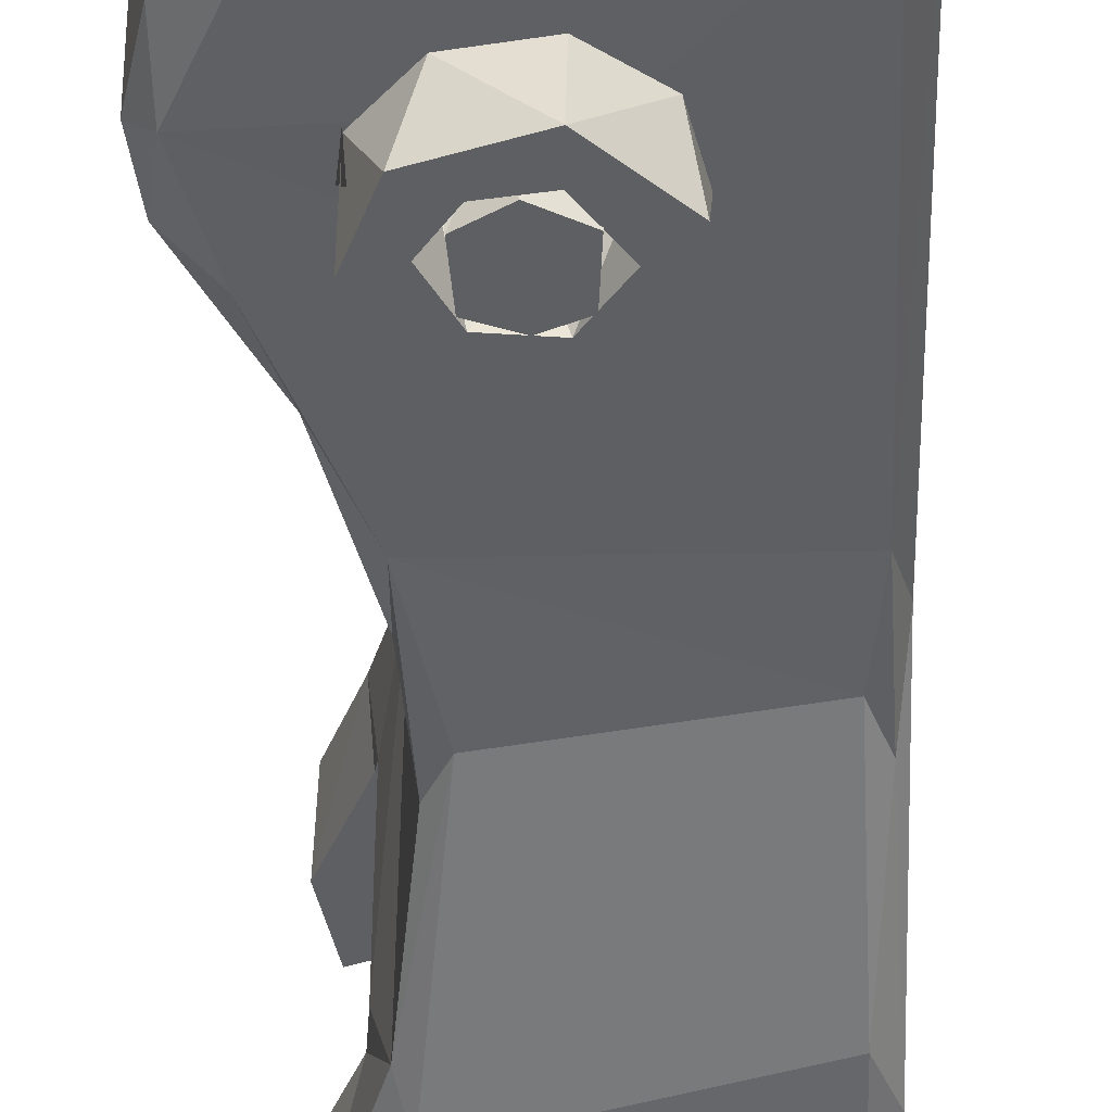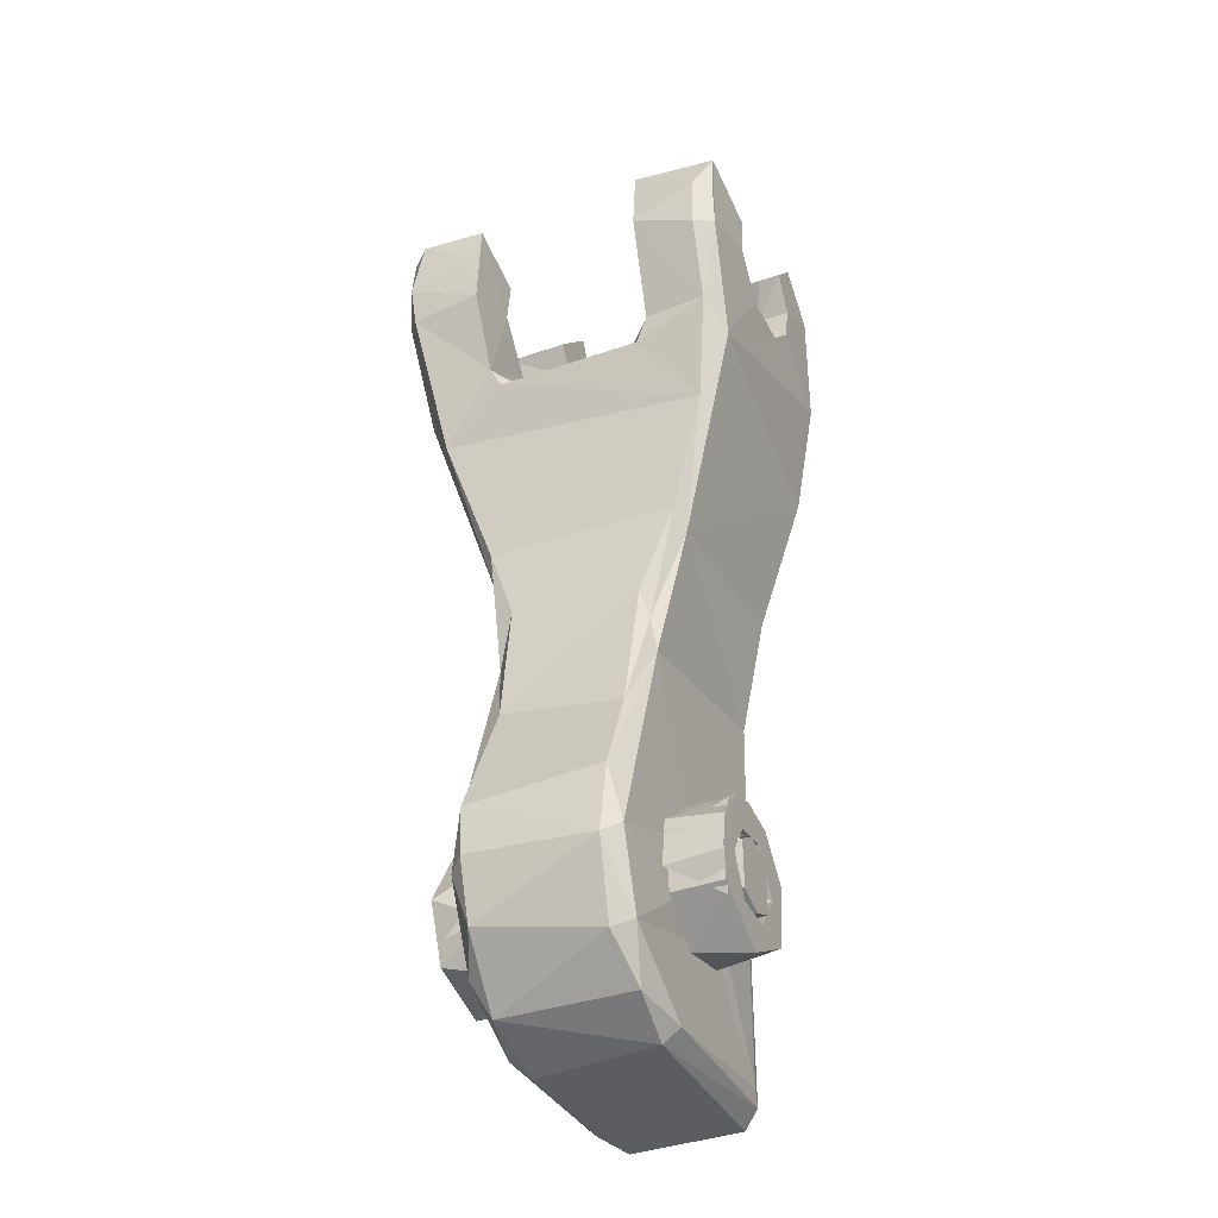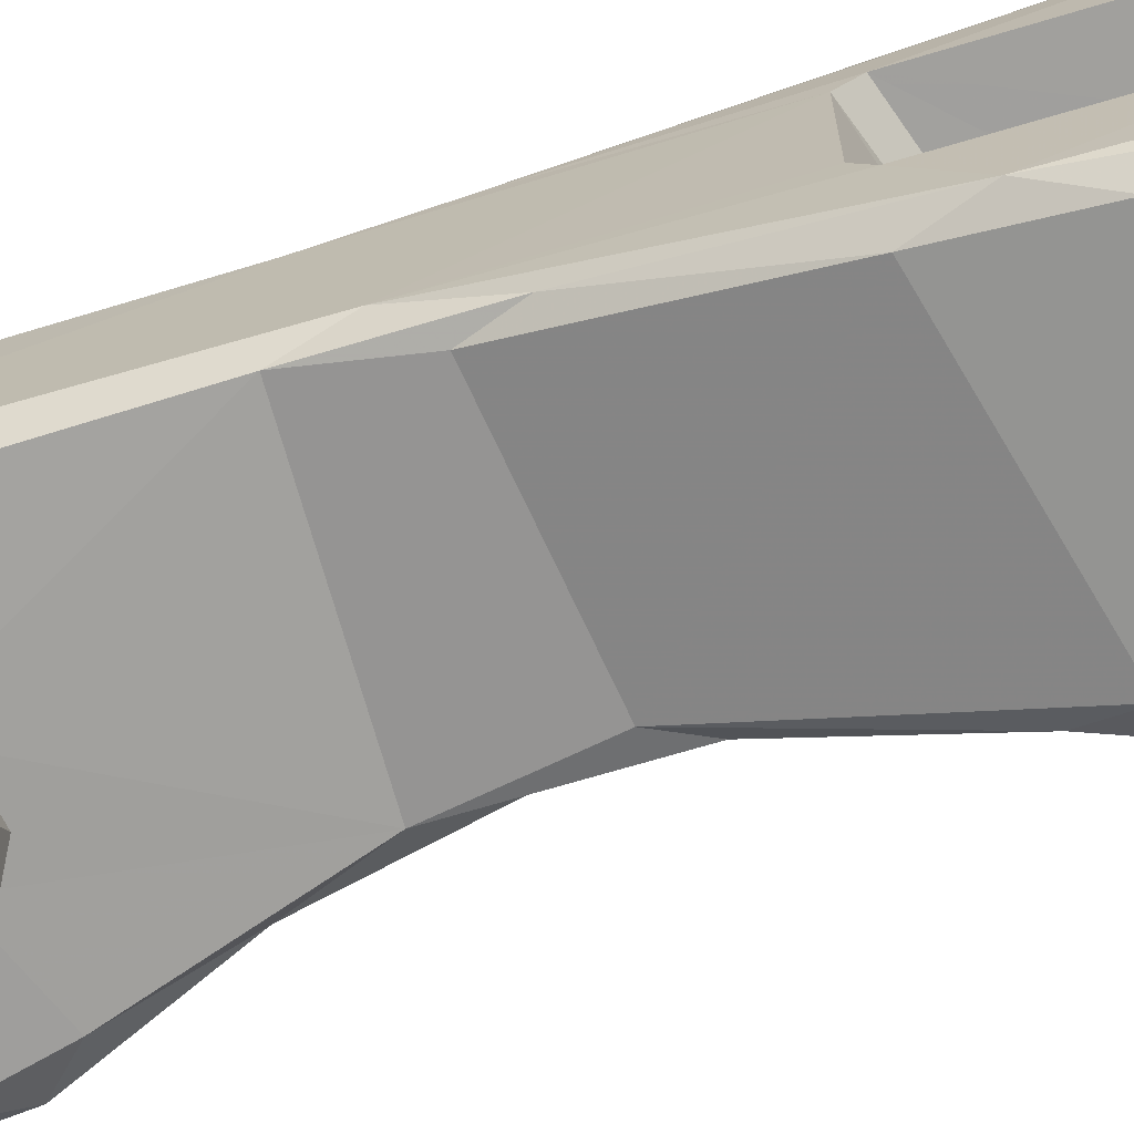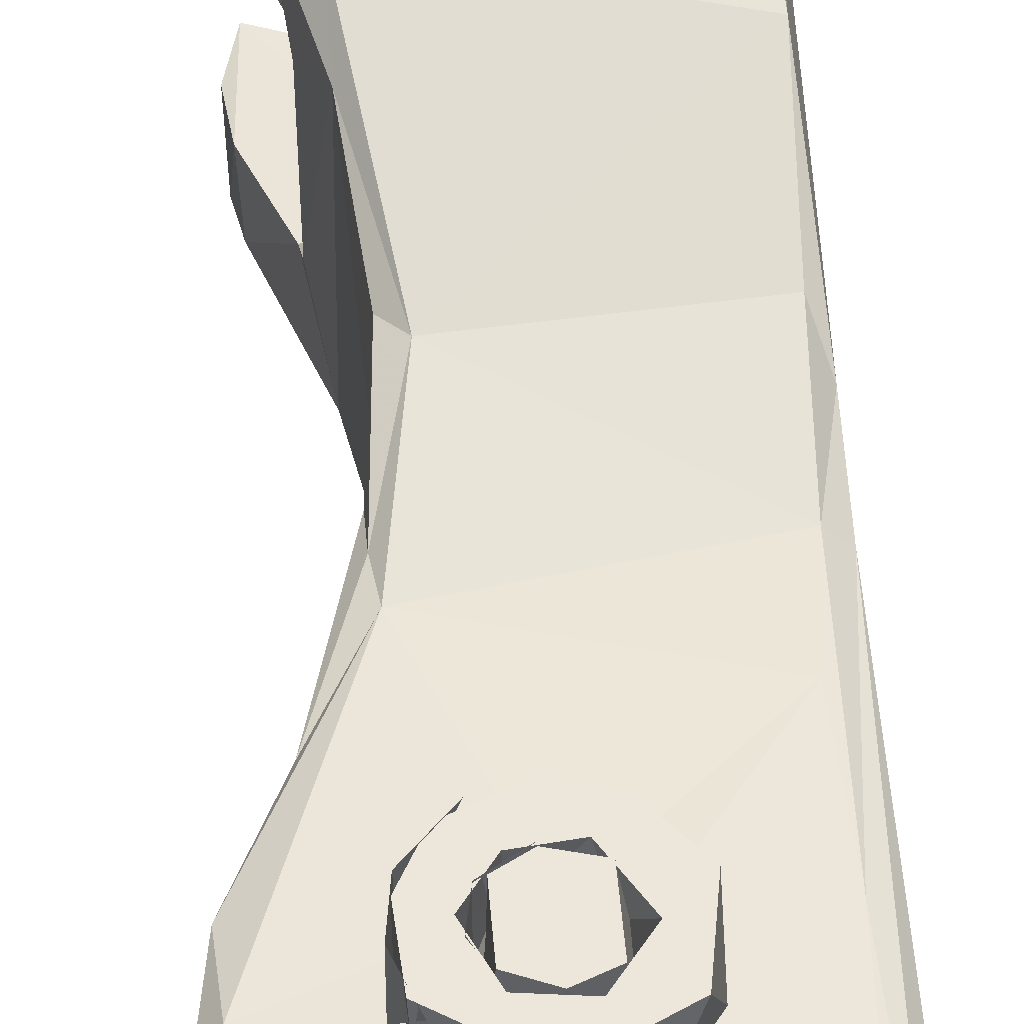
<metadata>
{"format":"obj","ext":"obj","renderer":"f3d","projection":"perspective","resolution":1024,"background":"white","views":[{"elev":-40.8,"azim":-178.2,"up":"+Y"},{"elev":-36.0,"azim":114.9,"up":"+Z"},{"elev":-71.6,"azim":-73.3,"up":"+Y"},{"elev":51.4,"azim":176.4,"up":"+Y"}]}
</metadata>
<code>
v 0.003744 -0.0045 -0.001337
v 0.003276 -0.004495 0.002308
v 0.003991 -0.00455 0.0003844
v 0.003553 -0.006803 -0.001805
v 0.001006 -0.0046 -0.002104
v 0.002183 -0.0046 -0.0004608
v 0.003746 -0.0046 -0.001198
v 0.001866 -0.0046 -0.003368
v -0.0009784 -0.0046 -0.003809
v -0.00164 -0.0046 -0.001658
v -0.003254 -0.0046 -0.002059
v -0.00386 -0.0046 0.0007553
v -0.002121 -0.004591 0.00093
v -0.00207 -0.0046 0.003275
v -0.0001414 -0.0046 0.002269
v 0.0009784 -0.0046 0.003809
v 0.001849 -0.0046 0.001369
v 0.003389 -0.0046 0.001876
v 0.00232 -0.0074 -0.0002359
v 0.001172 -0.0074 -0.001899
v -0.0008423 -0.0074 -0.002175
v -0.002331 -0.0074 5.765e-05
v -0.0008897 -0.0074 0.002122
v 0.001281 -0.0074 0.001878
v 0.003919 -0.007412 0.0002191
v 0.002099 -0.0074 0.003326
v -0.000735 -0.0074 0.00378
v -0.003273 -0.007411 0.002142
v -0.003746 -0.0074 -0.001198
v -0.0009219 -0.007394 -0.003954
v 0.002729 -0.0074 -0.002788
v 0.005141 0.004049 0.03049
v 0.00466 0.003671 0.031
v 0.005165 -0.004073 0.03053
v 0.004423 -0.003584 0.03104
v 0.005334 0.0047 0.03187
v 0.005301 -0.004678 0.03168
v 0.007089 -0.00481 0.03593
v 0.00679 -0.004793 0.04102
v 0.007431 -0.005002 0.03859
v 0.002476 -0.004567 0.03136
v 0.002341 -0.00315 0.03
v 0.002558 -0.003917 0.03048
v 0.002682 -0.001768 0.03023
v 0.003336 0.003316 0.03073
v 0.001437 -0.00465 0.03415
v -0.002287 -0.00465 0.03408
v 0.003712 -0.00465 0.03705
v 0.003355 -0.00465 0.0396
v -0.0085 -0.004559 0.02734
v -0.00458 -0.00465 0.03671
v -0.00845 -0.00465 0.03953
v -0.004511 -0.00465 0.03927
v -0.006275 -0.00465 0.04372
v -0.003447 -0.00465 0.04102
v 0.003245 -0.008115 0.03949
v 0.007015 -0.008366 0.04107
v 0.00615 -0.009423 0.04076
v 0.002762 -0.0095 0.03935
v 0.007364 -0.008839 0.03753
v 0.00695 -0.008715 0.03553
v 0.004363 -0.007729 0.02785
v 0.004113 0.007167 0.02642
v 0.005615 0.008134 0.03183
v 0.007459 0.004935 0.03712
v 0.007232 0.008296 0.03594
v 0.003295 -0.005284 0.02042
v 0.003356 0.0052 0.02017
v 0.003736 -0.003695 0.01604
v 0.003853 0.003469 0.01511
v 0.0054 -0.003311 0.008668
v 0.005819 0.003516 0.00744
v 0.007921 0.003594 0.002809
v 0.008125 -0.003681 0.002147
v -1.442e-05 0.003807 0.02964
v -0.0085 0.003705 0.02665
v -0.0002862 0.0002602 0.02939
v -0.0085 0.004613 0.02761
v 0.001747 0.004596 0.03098
v 0.002263 0.003786 0.0301
v 0.002455 0.00315 0.03018
v 0.002565 0.003616 0.03041
v 0.003278 0.004457 0.03143
v -0.0085 -0.00344 0.02659
v -0.0003895 -0.003932 0.02961
v 0.003624 0.00465 0.03686
v 0.006799 0.004782 0.04102
v 0.00341 0.00465 0.03959
v 0.001437 0.00465 0.03415
v -0.002287 0.00465 0.03408
v -0.00458 0.00465 0.03671
v -0.008456 0.00465 0.03944
v -0.004511 0.00465 0.03927
v -0.00632 0.00465 0.0437
v -0.003447 0.00465 0.04102
v 0.007509 0.008462 0.03852
v 0.006443 0.009319 0.04088
v 0.003067 0.008195 0.03948
v 0.002762 0.0095 0.03935
v -0.003533 -0.008133 0.04102
v -0.004807 -0.007663 0.0376
v -0.003068 -0.0077 0.03464
v -0.0008879 -0.0077 0.03379
v 0.001411 -0.0077 0.03423
v 0.003392 -0.0077 0.03622
v 0.003706 0.007685 0.03798
v 0.002898 0.0077 0.0354
v -0.0002764 0.007714 0.03371
v -0.004139 0.007711 0.03567
v -0.004554 0.007661 0.03927
v -0.003187 0.008183 0.04077
v -0.005744 -0.009269 0.04342
v -0.002933 -0.0095 0.04052
v -0.002972 -0.008193 0.04053
v -0.005904 0.009085 0.04355
v -0.002978 0.0095 0.04054
v -0.007309 -0.008873 0.04192
v -0.008317 -0.008491 0.03977
v -0.008372 0.008475 0.04003
v -0.008415 0.004318 0.01777
v -0.008464 -0.003551 0.01533
v -0.008412 0.003634 0.01299
v -0.008407 -0.008059 0.02982
v -0.00861 -0.002886 -0.008563
v -0.007369 0.004303 0.002119
v -0.007 0.00435 0.0085
v -0.007094 0.004349 -0.007075
v -0.007782 0.00417 -0.007785
v -0.008465 0.003234 -0.008511
v -0.007501 0.004405 0.01315
v -0.007961 0.008087 0.02742
v -0.007688 0.009319 0.03374
v -0.007725 0.005655 0.01982
v -0.007273 0.009444 0.04021
v 0.001725 0.003405 -0.008328
v 0.001517 0.004269 -0.007561
v 0.006288 0.004277 -0.004482
v 0.008487 0.003509 -0.001066
v 0.006924 0.003253 -0.004956
v 0.007677 0.004303 -0.000389
v 0.004602 0.003699 -0.00701
v 0.003545 0.004276 0.01139
v 0.004175 0.008909 0.03007
v 0.006588 0.009329 0.036
v 0.003807 0.004037 0.01329
v 0.002406 0.005511 0.01908
v 0.006811 0.009339 0.03851
v 0.008446 -0.003427 -0.0005964
v 0.007631 -0.003315 -0.003838
v 0.004782 -0.003445 -0.007107
v 0.0009964 -0.003273 -0.008435
v -0.007875 -0.004271 0.0127
v -0.007689 -0.004243 -0.007734
v -0.007816 -0.009387 0.03862
v -0.008075 -0.005155 0.01922
v -0.007479 -0.008156 0.02709
v -0.007291 -0.005009 0.01703
v -0.00743 -0.009232 0.03257
v 0.001544 -0.004239 -0.00766
v 0.005564 -0.004272 -0.005437
v 0.007594 -0.004304 -0.001027
v 0.006455 -0.004351 0.003748
v 0.003633 -0.0043 0.01255
v 0.006176 -0.009443 0.03594
v 0.00386 -0.008907 0.02997
v 0.002376 -0.005326 0.01848
v 0.002185 -0.004367 0.001945
v -0.001974 -0.004406 0.001955
v -0.002061 -0.004396 -0.001569
v -0.0002337 -0.004476 -0.002356
v 0.001746 -0.004529 -0.00152
v -0.00387 -0.0095 0.03922
v 0.001894 0.004569 -0.001289
v 8.966e-05 0.004369 -0.00279
v 0.0004554 0.00486 -0.002023
v -0.002021 0.004412 -0.001689
v -0.001578 0.004839 -0.001426
v 0.001555 0.004956 0.001389
v 0.001844 0.004401 0.001836
v -0.000443 0.004997 0.001951
v -0.001863 0.00454 0.001308
v -0.0003155 0.004435 0.002417
v -0.001384 0.0075 0.001455
v -0.001438 0.0075 -0.001332
v -4.388e-05 0.0075 -0.001929
v 0.001482 0.0075 -0.001321
v 0.0004409 -0.004892 0.002017
v 0.001674 -0.004814 0.001198
v -0.001538 -0.004826 0.001453
v 0.0005465 -0.004991 -0.001923
v -0.001525 -0.004916 -0.001444
v -0.001604 -0.0075 -0.001088
v -0.001438 -0.0075 0.001332
v -4.388e-05 -0.0075 0.001929
v 0.001482 -0.0075 0.001321
v 0.001531 0.0075 0.001198
v 0.0003492 0.0075 0.001897
v 0.001595 -0.0075 -0.001082
v 5.201e-05 -0.0075 -0.002022
v 0.002186 -0.009455 0.03562
v -0.0001556 -0.009389 0.03445
v -0.002783 -0.009436 0.03521
v -0.003921 -0.009496 0.03715
v 0.003019 -0.009501 0.03769
v 0.002961 0.009496 0.03695
v 0.001037 0.00941 0.03476
v -0.001872 0.009404 0.03465
v -0.003622 0.009479 0.03635
v -0.00405 0.009501 0.03846
v -0.004134 0.007625 0.03853
v -0.002591 0.007701 0.03503
v 0.0009573 0.007711 0.03463
v 0.003044 0.007652 0.0373
v 0.003037 -0.007649 0.03722
v 0.001057 -0.0077 0.03475
v -0.002235 -0.007699 0.03479
v -0.003963 -0.0077 0.03722
v -0.00383 -0.00769 0.03917
v 0.003608 0.004516 0.001864
v 0.003921 0.0075 -0.0005088
v 0.003951 0.004517 -0.0007699
v 0.003669 0.007495 0.001455
v 0.001954 0.007425 0.003407
v 0.003092 0.007328 -0.002446
v 0.0018 0.004516 0.001355
v 0.002121 0.0075 -0.0003704
v 0.002145 0.004517 -0.00058
v 0.001869 0.007496 0.00106
v 0.000348 0.007432 0.00209
v 0.001308 0.007141 -0.001707
v 0.001048 0.0046 0.002073
v 0.002183 0.0046 0.0004608
v 0.003742 0.004593 0.001122
v 0.001866 0.0046 0.003368
v -0.001049 0.004598 0.003767
v -0.001597 0.0046 0.001687
v -0.003254 0.0046 0.002059
v -0.003841 0.004598 -0.0007916
v -0.002121 0.004598 -0.0009852
v -0.00207 0.0046 -0.003275
v -0.0001414 0.0046 -0.002269
v 0.001027 0.004598 -0.003805
v 0.001849 0.0046 -0.001369
v 0.003389 0.0046 -0.001876
v 0.002327 0.007401 0.0002372
v 0.001172 0.0074 0.001899
v -0.0008861 0.0074 0.002147
v -0.002323 0.007401 -0.0001543
v -0.0008897 0.0074 -0.002122
v 0.001281 0.0074 -0.001878
v 0.003503 0.007396 -0.001888
v 0.003726 0.0074 0.0008258
v 0.0001204 0.007401 -0.003956
v -0.003229 0.007402 -0.002212
v -0.003753 0.007399 0.001169
v -0.001866 0.0074 0.003368
v 0.0002913 0.0074 0.003839
v 0.002729 0.0074 0.002788
f 1 2 3
f 1 3 2
f 4 3 1
f 3 4 1
f 5 6 7
f 8 5 7
f 9 5 8
f 10 5 9
f 11 10 9
f 12 10 11
f 13 10 12
f 14 13 12
f 15 13 14
f 16 15 14
f 17 15 16
f 18 17 16
f 7 17 18
f 6 17 7
f 6 19 17
f 5 19 6
f 20 19 5
f 21 20 5
f 10 21 5
f 22 21 10
f 13 22 10
f 23 22 13
f 15 23 13
f 24 23 15
f 17 24 15
f 19 24 17
f 18 25 7
f 26 25 18
f 16 26 18
f 27 26 16
f 14 27 16
f 28 27 14
f 12 28 14
f 29 28 12
f 11 29 12
f 30 29 11
f 9 30 11
f 8 30 9
f 31 30 8
f 7 31 8
f 25 31 7
f 26 19 25
f 24 19 26
f 27 24 26
f 23 24 27
f 28 23 27
f 22 23 28
f 29 22 28
f 21 22 29
f 30 21 29
f 20 21 30
f 31 20 30
f 19 20 31
f 25 19 31
f 32 33 34
f 35 34 33
f 33 32 36
f 35 37 34
f 38 39 40
f 41 37 35
f 42 43 44
f 43 45 44
f 35 43 41
f 41 46 37
f 47 46 41
f 37 48 38
f 46 48 37
f 39 38 48
f 49 39 48
f 50 47 41
f 50 51 47
f 52 51 50
f 53 51 52
f 54 53 52
f 55 53 54
f 49 56 39
f 56 57 39
f 58 57 56
f 59 58 56
f 40 39 57
f 60 40 57
f 38 40 60
f 61 38 60
f 37 38 61
f 62 37 61
f 34 37 62
f 63 34 62
f 32 34 63
f 64 32 63
f 36 32 64
f 65 36 64
f 66 65 64
f 67 63 62
f 68 63 67
f 69 68 67
f 70 68 69
f 71 70 69
f 72 70 71
f 73 72 71
f 74 73 71
f 75 76 77
f 78 76 75
f 79 78 75
f 79 75 80
f 80 81 82
f 80 83 79
f 83 33 36
f 82 83 80
f 45 33 83
f 81 44 82
f 82 45 83
f 84 77 76
f 85 77 84
f 75 77 85
f 85 80 75
f 42 80 85
f 33 43 35
f 45 43 33
f 44 45 82
f 42 44 81
f 80 42 81
f 43 85 41
f 42 85 43
f 85 50 41
f 84 50 85
f 65 86 36
f 87 86 65
f 88 86 87
f 89 83 36
f 79 83 89
f 90 79 89
f 78 79 90
f 91 78 90
f 92 78 91
f 93 92 91
f 94 92 93
f 95 94 93
f 36 86 89
f 96 65 66
f 87 65 96
f 97 87 96
f 87 98 88
f 97 99 98
f 98 87 97
f 53 55 100
f 101 53 100
f 51 53 101
f 102 51 101
f 47 51 102
f 103 47 102
f 46 47 103
f 104 46 103
f 105 46 104
f 48 46 105
f 56 48 105
f 49 48 56
f 106 88 98
f 86 88 106
f 107 86 106
f 89 86 107
f 108 89 107
f 90 89 108
f 109 90 108
f 91 90 109
f 110 91 109
f 93 91 110
f 95 93 110
f 111 95 110
f 112 55 54
f 100 55 112
f 113 100 112
f 114 100 113
f 95 115 94
f 111 115 95
f 116 115 111
f 117 52 118
f 54 52 117
f 112 54 117
f 119 94 115
f 92 94 119
f 92 119 78
f 120 76 78
f 76 121 84
f 122 121 76
f 50 84 121
f 123 50 121
f 52 50 123
f 118 52 123
f 124 121 122
f 120 122 76
f 119 120 78
f 125 126 127
f 128 125 127
f 129 122 128
f 122 129 124
f 126 125 130
f 125 128 122
f 130 125 122
f 120 119 131
f 131 119 132
f 120 131 133
f 122 120 130
f 130 120 133
f 134 132 119
f 115 134 119
f 128 135 129
f 136 135 128
f 127 136 128
f 137 138 139
f 138 140 73
f 137 140 138
f 136 137 141
f 141 137 139
f 136 141 135
f 142 73 140
f 72 73 142
f 143 144 64
f 70 72 145
f 72 142 145
f 68 70 145
f 143 64 63
f 145 142 146
f 145 146 68
f 63 68 146
f 143 63 146
f 64 144 66
f 96 66 144
f 96 144 147
f 147 144 97
f 147 97 96
f 138 73 74
f 148 138 74
f 149 138 148
f 139 138 149
f 150 139 149
f 141 139 150
f 135 141 150
f 151 135 150
f 129 135 151
f 151 124 129
f 152 121 124
f 153 152 124
f 154 118 123
f 121 155 123
f 155 156 123
f 121 152 155
f 155 152 157
f 158 123 156
f 156 155 157
f 154 123 158
f 154 112 117
f 118 154 117
f 151 159 153
f 124 151 153
f 150 159 151
f 160 159 150
f 149 160 150
f 161 160 149
f 148 161 149
f 74 161 148
f 162 161 74
f 162 74 71
f 163 71 69
f 162 71 163
f 62 61 164
f 62 164 165
f 166 62 165
f 163 69 67
f 67 62 166
f 163 67 166
f 61 60 164
f 164 60 58
f 60 57 58
f 162 163 167
f 163 168 167
f 152 168 163
f 153 168 152
f 169 168 153
f 159 169 153
f 170 169 159
f 171 170 159
f 160 171 159
f 161 171 160
f 167 171 161
f 162 167 161
f 112 154 172
f 113 112 172
f 173 174 175
f 174 176 175
f 175 176 177
f 178 179 173
f 180 181 182
f 182 179 178
f 182 178 180
f 176 181 177
f 183 177 181
f 184 177 183
f 185 177 184
f 175 177 185
f 186 175 185
f 173 175 186
f 173 179 140
f 137 173 140
f 174 173 137
f 136 174 137
f 140 179 142
f 179 182 142
f 126 142 182
f 181 126 182
f 127 126 181
f 176 127 181
f 136 127 176
f 174 136 176
f 187 167 168
f 188 167 187
f 187 168 189
f 188 171 167
f 190 191 170
f 191 169 170
f 170 171 190
f 168 191 189
f 169 191 168
f 192 189 191
f 193 189 192
f 194 189 193
f 187 189 194
f 195 187 194
f 188 187 195
f 186 178 173
f 196 178 186
f 197 196 186
f 185 197 186
f 183 197 185
f 184 183 185
f 197 178 196
f 180 178 197
f 183 180 197
f 181 180 183
f 195 171 188
f 198 171 195
f 199 193 192
f 194 193 199
f 195 194 199
f 198 195 199
f 190 171 198
f 199 190 198
f 191 190 199
f 192 191 199
f 164 200 165
f 201 158 165
f 202 158 201
f 154 158 202
f 203 154 202
f 172 154 203
f 156 165 158
f 166 165 156
f 157 166 156
f 163 166 157
f 152 163 157
f 200 201 165
f 204 200 164
f 204 58 59
f 164 58 204
f 205 144 206
f 97 144 205
f 143 206 144
f 207 206 143
f 143 132 207
f 208 207 132
f 209 208 132
f 131 132 143
f 146 131 143
f 133 131 146
f 130 133 146
f 142 130 146
f 126 130 142
f 99 97 205
f 134 115 116
f 209 134 116
f 132 134 209
f 208 209 210
f 211 208 210
f 207 208 211
f 212 207 211
f 206 207 212
f 205 206 212
f 213 205 212
f 99 205 213
f 98 99 213
f 116 210 209
f 111 210 116
f 106 98 213
f 107 106 213
f 212 107 213
f 108 107 212
f 211 108 212
f 109 108 211
f 210 109 211
f 110 109 210
f 111 110 210
f 105 214 56
f 215 214 105
f 104 215 105
f 103 215 104
f 216 215 103
f 102 216 103
f 101 216 102
f 217 216 101
f 218 217 101
f 100 218 101
f 218 100 114
f 59 214 204
f 56 214 59
f 200 204 214
f 215 200 214
f 201 200 215
f 216 201 215
f 202 201 216
f 217 202 216
f 203 202 217
f 172 203 217
f 218 172 217
f 114 172 218
f 113 172 114
f 219 220 221
f 222 220 219
f 223 222 219
f 220 224 221
f 224 220 221
f 222 223 219
f 221 222 219
f 220 222 221
f 225 226 227
f 228 226 225
f 229 228 225
f 226 230 227
f 230 226 227
f 228 229 225
f 227 228 225
f 226 228 227
f 231 232 233
f 234 231 233
f 235 231 234
f 236 231 235
f 237 236 235
f 238 236 237
f 239 236 238
f 240 239 238
f 241 239 240
f 242 241 240
f 243 241 242
f 244 243 242
f 233 243 244
f 232 243 233
f 232 245 243
f 231 245 232
f 246 245 231
f 247 246 231
f 236 247 231
f 248 247 236
f 239 248 236
f 249 248 239
f 241 249 239
f 250 249 241
f 243 250 241
f 245 250 243
f 251 252 233
f 244 251 233
f 242 251 244
f 253 251 242
f 240 253 242
f 254 253 240
f 238 254 240
f 255 254 238
f 237 255 238
f 256 255 237
f 235 256 237
f 257 256 235
f 234 257 235
f 258 257 234
f 233 258 234
f 252 258 233
f 252 251 245
f 250 245 251
f 253 250 251
f 249 250 253
f 254 249 253
f 248 249 254
f 255 248 254
f 247 248 255
f 256 247 255
f 257 247 256
f 246 247 257
f 258 246 257
f 245 246 258
f 252 245 258

</code>
